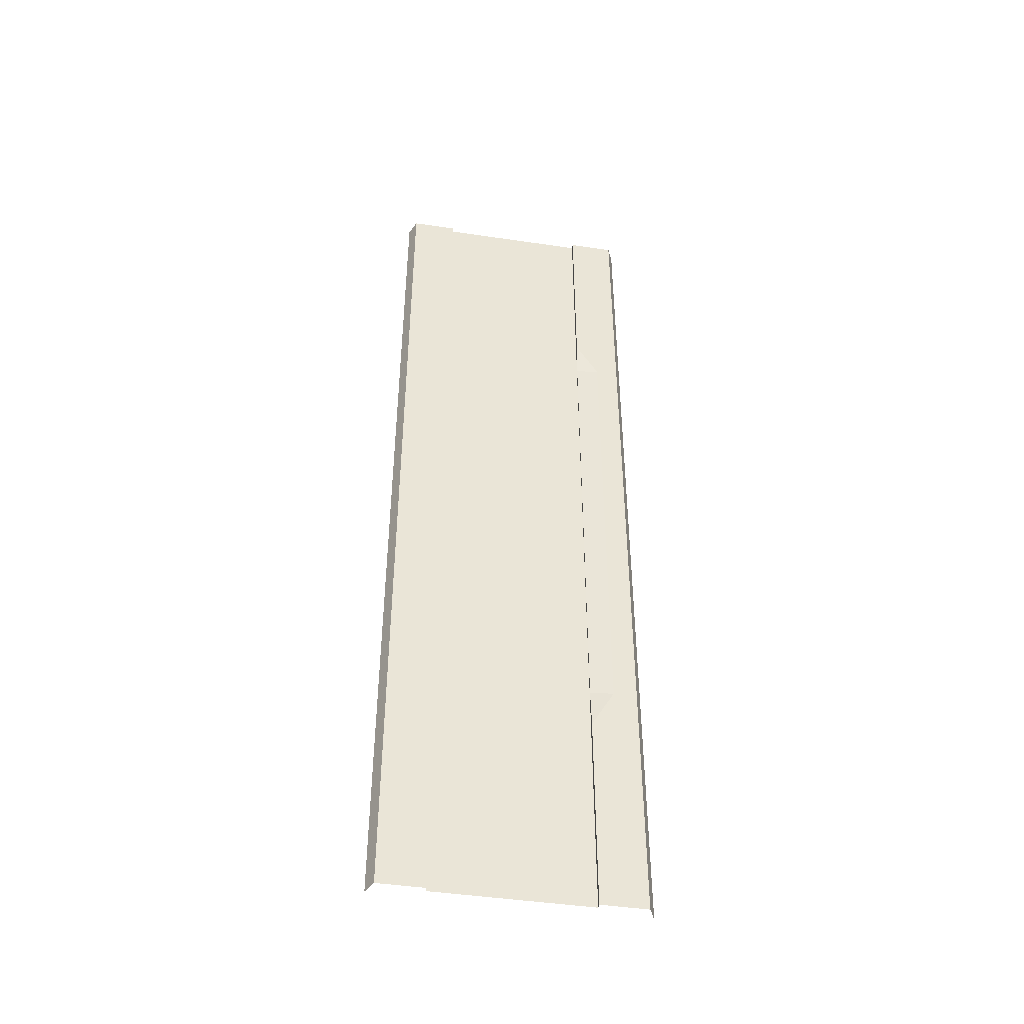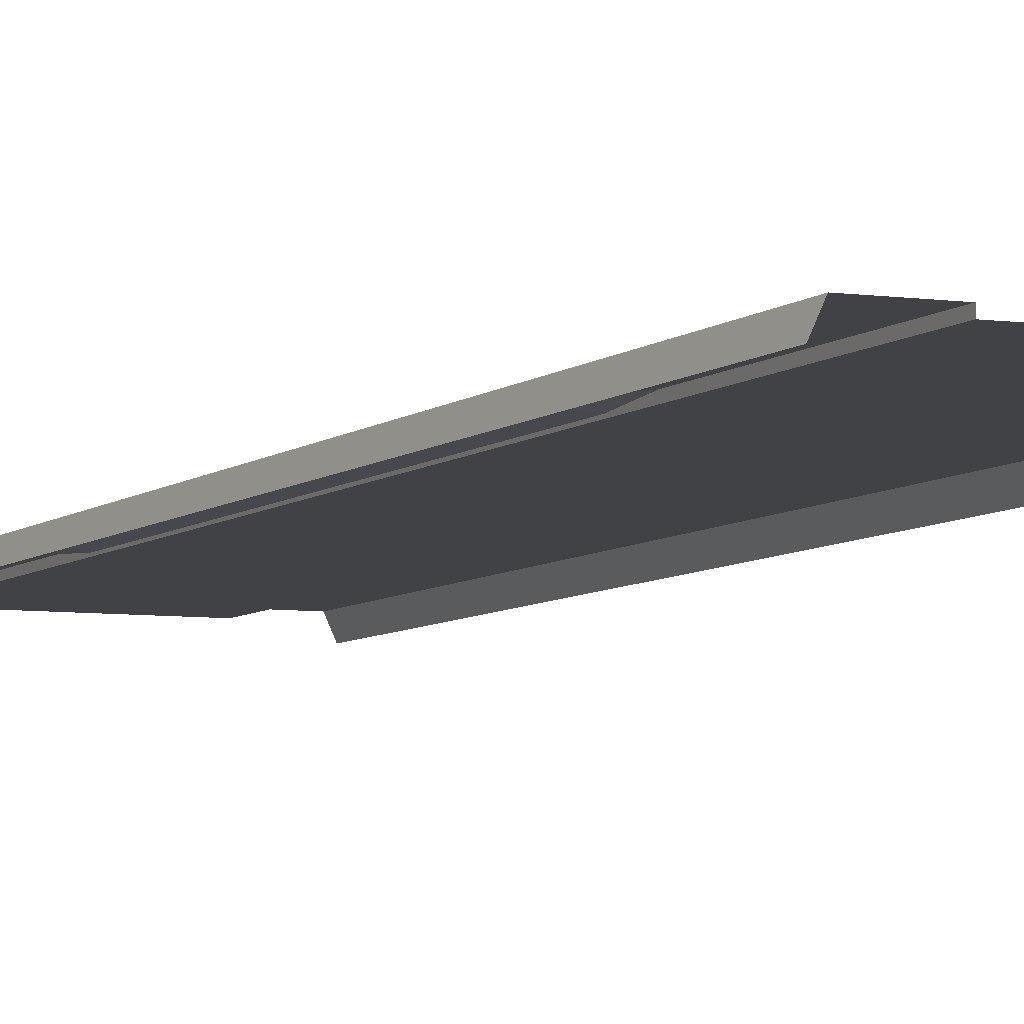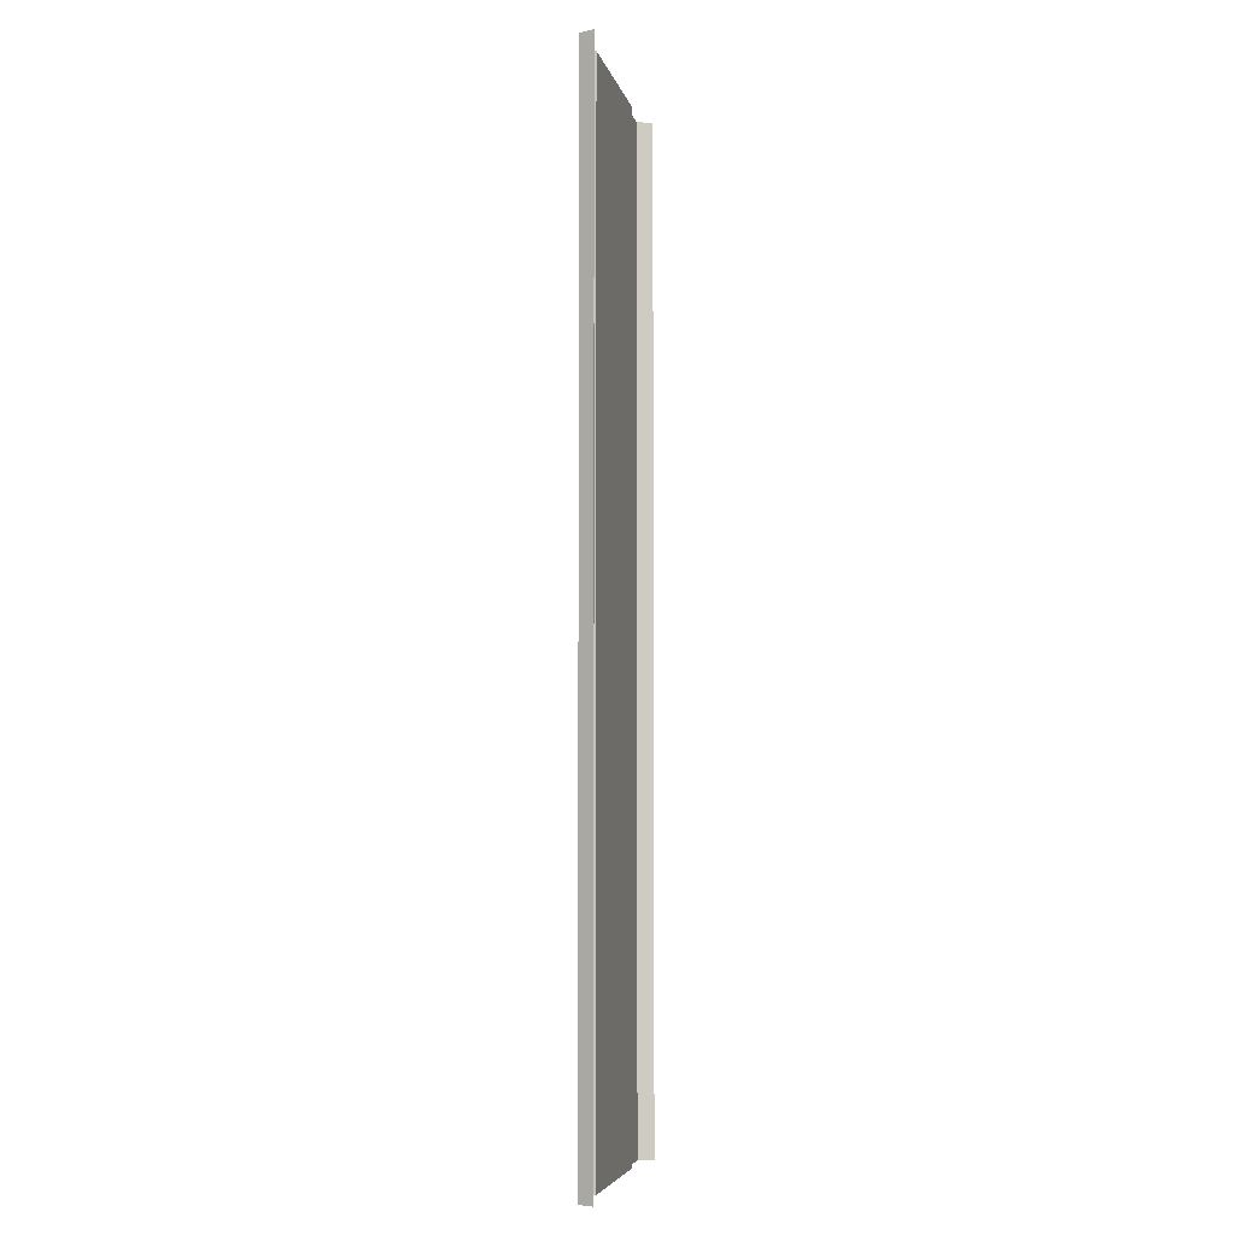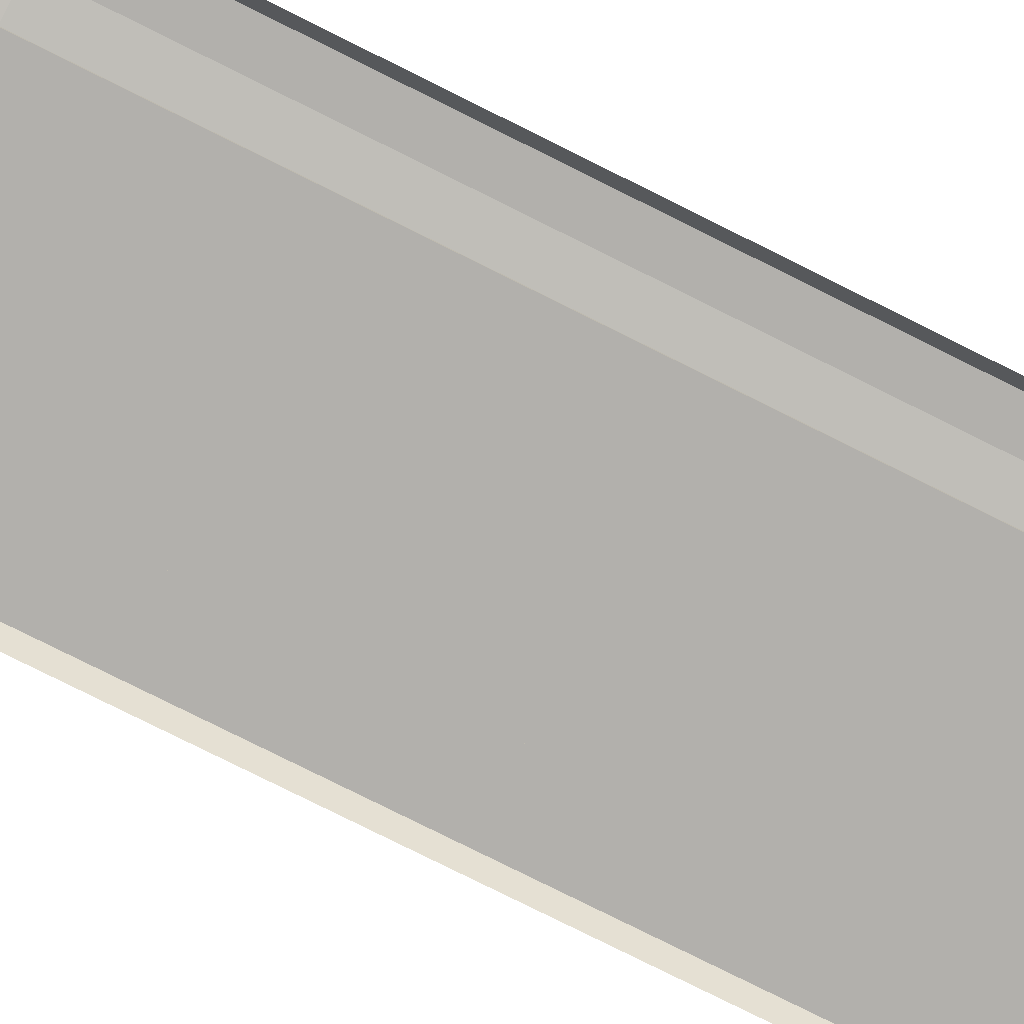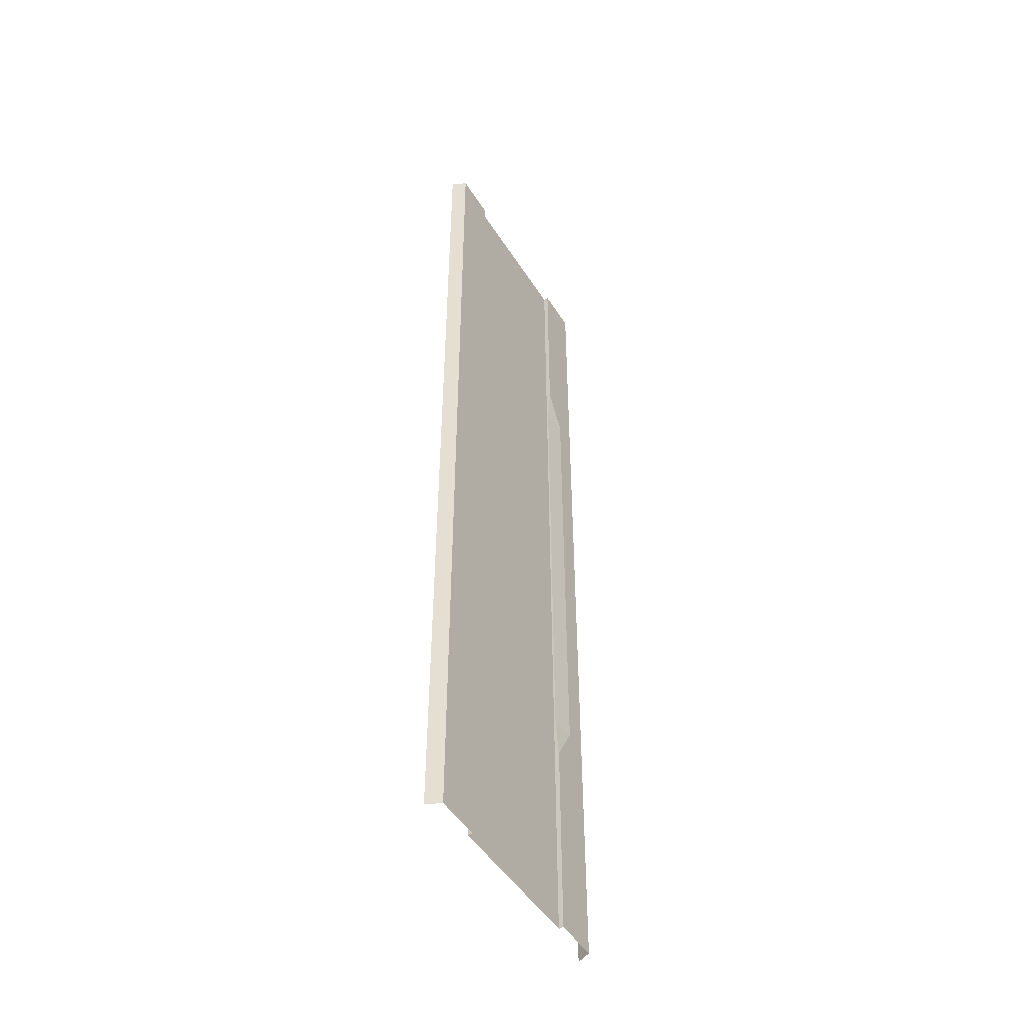
<metadata>
{"format":"obj","ext":"obj","renderer":"f3d","projection":"perspective","resolution":1024,"background":"white","views":[{"elev":-45.9,"azim":170.4,"up":"+Z"},{"elev":-6.1,"azim":-23.9,"up":"+Y"},{"elev":-5.4,"azim":-78.0,"up":"+Z"},{"elev":-78.6,"azim":-116.5,"up":"+Y"},{"elev":-48.8,"azim":121.1,"up":"+Z"}]}
</metadata>
<code>
v -5 -0.3 32
v -5 -0.3 -32
v -5 0.009995 32
v -5 0.009995 -32
v -8 0.009995 32
v -8 0.009995 -32
v -8.44 -0.94 32
v -8.44 -0.94 -32
v 5 -0.3 32
v -0.000823 -0.3 32
v 5 -0.3 -32
v -0.000823 -0.3 -32
v 5 0.009995 32
v 5 0.009995 -32
v 8 0.009995 32
v 8 0.009995 -32
v 8.44 -0.94 32
v 8.44 -0.94 -32
v -5 -0.3 -29.33
v -5 -0.3 -26.67
v -5 -0.3 -24
v -5 -0.3 -21.33
v -5 -0.3 -18.67
v -5 -0.3 -16
v -5 -0.3 -13.33
v -5 -0.3 -10.67
v -5 -0.3 -8
v -5 -0.3 -5.333
v -5 -0.3 -2.667
v -5 -0.3 -2e-06
v -5 -0.3 2.667
v -5 -0.3 5.333
v -5 -0.3 8
v -5 -0.3 10.67
v -5 -0.3 13.33
v -5 -0.3 16
v -5 -0.3 18.67
v -5 -0.3 21.33
v -5 -0.3 24
v -5 -0.3 26.67
v -5 -0.3 29.33
v -5 0.009995 -29.33
v -5 0.009995 -26.67
v -5 0.009995 -24
v -5 0.009995 -21.33
v -5 0.009995 -18.67
v -5 -0.19 -16
v -5 -0.19 -13.33
v -5 -0.19 -10.67
v -5 -0.19 -8
v -5 -0.19 -5.333
v -5 -0.19 -2.667
v -5 -0.19 -2e-06
v -5 -0.19 2.667
v -5 -0.19 5.333
v -5 -0.19 8
v -5 -0.19 10.67
v -5 -0.19 13.33
v -5 -0.19 16
v -5 0.009995 18.67
v -5 0.009995 21.33
v -5 0.009995 24
v -5 0.009995 26.67
v -5 0.009995 29.33
v -8 0.009995 -29.33
v -8 0.009995 -26.67
v -8 0.009995 -24
v -8 0.009995 -21.33
v -8 0.009995 -18.67
v -8 0.009995 -16
v -8 0.009995 -13.33
v -8 0.009995 -10.67
v -8 0.009995 -8
v -8 0.009995 -5.333
v -8 0.009995 -2.667
v -8 0.009995 -2e-06
v -8 0.009995 2.667
v -8 0.009995 5.333
v -8 0.009995 8
v -8 0.009995 10.67
v -8 0.009995 13.33
v -8 0.009995 16
v -8 0.009995 18.67
v -8 0.009995 21.33
v -8 0.009995 24
v -8 0.009995 26.67
v -8 0.009995 29.33
v -8.44 -0.94 -29.33
v -8.44 -0.94 -26.67
v -8.44 -0.94 -24
v -8.44 -0.94 -21.33
v -8.44 -0.94 -18.67
v -8.44 -0.94 -16
v -8.44 -0.94 -13.33
v -8.44 -0.94 -10.67
v -8.44 -0.94 -8
v -8.44 -0.94 -5.333
v -8.44 -0.94 -2.667
v -8.44 -0.94 -2e-06
v -8.44 -0.94 2.667
v -8.44 -0.94 5.333
v -8.44 -0.94 8
v -8.44 -0.94 10.67
v -8.44 -0.94 13.33
v -8.44 -0.94 16
v -8.44 -0.94 18.67
v -8.44 -0.94 21.33
v -8.44 -0.94 24
v -8.44 -0.94 26.67
v -8.44 -0.94 29.33
v 5 -0.3 -29.33
v 5 -0.3 -26.67
v 5 -0.3 -24
v 5 -0.3 -21.33
v 5 -0.3 -18.67
v 5 -0.3 -16
v 5 -0.3 -13.33
v 5 -0.3 -10.67
v 5 -0.3 -8
v 5 -0.3 -5.333
v 5 -0.3 -2.667
v 5 -0.3 -2e-06
v 5 -0.3 2.667
v 5 -0.3 5.333
v 5 -0.3 8
v 5 -0.3 10.67
v 5 -0.3 13.33
v 5 -0.3 16
v 5 -0.3 18.67
v 5 -0.3 21.33
v 5 -0.3 24
v 5 -0.3 26.67
v 5 -0.3 29.33
v -0.000823 -0.3 29.33
v -0.000823 -0.3 26.67
v -0.000823 -0.3 24
v -0.000823 -0.3 21.33
v -0.000823 -0.3 18.67
v -0.000823 -0.3 16
v -0.000823 -0.3 13.33
v -0.000823 -0.3 10.67
v -0.000823 -0.3 8
v -0.000823 -0.3 5.333
v -0.000823 -0.3 2.667
v -0.000823 -0.3 2e-06
v -0.000823 -0.3 -2.667
v -0.000823 -0.3 -5.333
v -0.000823 -0.3 -8
v -0.000823 -0.3 -10.67
v -0.000823 -0.3 -13.33
v -0.000823 -0.3 -16
v -0.000823 -0.3 -18.67
v -0.000823 -0.3 -21.33
v -0.000823 -0.3 -24
v -0.000823 -0.3 -26.67
v -0.000823 -0.3 -29.33
v 5 0.009995 -29.33
v 5 0.009995 -26.67
v 5 0.009995 -24
v 5 0.009995 -21.33
v 5 0.009995 -18.67
v 5 0.009995 -16
v 5 0.009995 -13.33
v 5 0.009995 -10.67
v 5 0.009995 -8
v 5 0.009995 -5.333
v 5 0.009995 -2.667
v 5 0.009995 -2e-06
v 5 0.009995 2.667
v 5 0.009995 5.333
v 5 0.009995 8
v 5 0.009995 10.67
v 5 0.009995 13.33
v 5 0.009995 16
v 5 0.009995 18.67
v 5 0.009995 21.33
v 5 0.009995 24
v 5 0.009995 26.67
v 5 0.009995 29.33
v 8 0.009995 -29.33
v 8 0.009995 -26.67
v 8 0.009995 -24
v 8 0.009995 -21.33
v 8 0.009995 -18.67
v 8 0.009995 -16
v 8 0.009995 -13.33
v 8 0.009995 -10.67
v 8 0.009995 -8
v 8 0.009995 -5.333
v 8 0.009995 -2.667
v 8 0.009995 -2e-06
v 8 0.009995 2.667
v 8 0.009995 5.333
v 8 0.009995 8
v 8 0.009995 10.67
v 8 0.009995 13.33
v 8 0.009995 16
v 8 0.009995 18.67
v 8 0.009995 21.33
v 8 0.009995 24
v 8 0.009995 26.67
v 8 0.009995 29.33
v 8.44 -0.94 -29.33
v 8.44 -0.94 -26.67
v 8.44 -0.94 -24
v 8.44 -0.94 -21.33
v 8.44 -0.94 -18.67
v 8.44 -0.94 -16
v 8.44 -0.94 -13.33
v 8.44 -0.94 -10.67
v 8.44 -0.94 -8
v 8.44 -0.94 -5.333
v 8.44 -0.94 -2.667
v 8.44 -0.94 -2e-06
v 8.44 -0.94 2.667
v 8.44 -0.94 5.333
v 8.44 -0.94 8
v 8.44 -0.94 10.67
v 8.44 -0.94 13.33
v 8.44 -0.94 16
v 8.44 -0.94 18.67
v 8.44 -0.94 21.33
v 8.44 -0.94 24
v 8.44 -0.94 26.67
v 8.44 -0.94 29.33
v -6.5 0.009995 -2.667
v -6.5 0.009995 -5.333
v -6.5 0.009995 -8
v -6.5 0.009995 -10.67
v -6.5 0.009995 -13.33
v -6.5 0.009995 -16
v -6.5 0.009995 -18.67
v -6.5 0.009995 18.67
v -6.5 0.009995 16
v -6.5 0.009995 13.33
v -6.5 0.009995 10.67
v -6.5 0.009995 8
v -6.5 0.009995 5.333
v -6.5 0.009995 2.667
v -6.5 0.009995 -2e-06
g
f 1 134 41
f 237 78 79
f 15 225 202
f 48 231 230
f 132 136 135
f 65 8 88
f 186 208 185
f 192 214 191
f 202 224 201
f 201 223 200
f 179 201 178
f 199 221 198
f 198 220 197
f 197 219 196
f 176 198 175
f 3 87 5
f 194 216 193
f 193 215 192
f 172 194 171
f 191 213 190
f 190 212 189
f 189 211 188
f 188 210 187
f 187 209 186
f 180 18 16
f 185 207 184
f 184 206 183
f 183 205 182
f 182 204 181
f 181 203 180
f 196 218 195
f 200 222 199
f 168 190 167
f 13 202 179
f 178 200 177
f 174 196 173
f 171 193 170
f 167 189 166
f 120 165 119
f 163 185 162
f 22 44 45
f 175 197 174
f 173 195 172
f 233 82 83
f 234 60 59
f 166 188 165
f 162 184 161
f 111 14 11
f 161 183 160
f 160 182 159
f 159 181 158
f 158 180 157
f 165 187 164
f 9 179 133
f 133 178 132
f 132 177 131
f 131 176 130
f 130 175 129
f 129 174 128
f 128 173 127
f 127 172 126
f 126 171 125
f 125 170 124
f 124 169 123
f 123 168 122
f 122 167 121
f 121 166 120
f 164 186 163
f 119 164 118
f 118 163 117
f 117 162 116
f 116 161 115
f 115 160 114
f 114 159 113
f 113 158 112
f 112 157 111
f 228 72 73
f 20 156 19
f 22 154 21
f 131 137 136
f 29 147 28
f 28 148 27
f 127 141 140
f 30 146 29
f 129 139 138
f 35 141 34
f 128 140 139
f 59 37 36
f 123 145 144
f 124 144 143
f 126 142 141
f 120 148 147
f 118 150 149
f 38 138 37
f 125 143 142
f 116 152 151
f 115 153 152
f 112 156 155
f 133 135 134
f 87 109 110
f 86 108 109
f 85 107 108
f 84 106 107
f 83 105 106
f 82 104 105
f 81 103 104
f 80 102 103
f 79 101 102
f 78 100 101
f 77 99 100
f 76 98 99
f 75 97 98
f 74 96 97
f 73 95 96
f 72 94 95
f 71 93 94
f 70 92 93
f 69 91 92
f 111 12 156
f 67 89 90
f 66 88 89
f 63 85 86
f 34 56 57
f 15 17 225
f 64 86 87
f 36 58 59
f 237 238 78
f 58 236 235
f 57 237 236
f 56 238 237
f 55 239 238
f 54 240 239
f 53 226 240
f 52 227 226
f 51 228 227
f 50 229 228
f 49 230 229
f 19 12 2
f 192 168 169
f 43 65 66
f 131 177 176
f 19 4 42
f 67 45 44
f 1 64 3
f 41 63 64
f 39 61 62
f 38 60 61
f 195 217 194
f 240 75 76
f 47 23 46
f 59 235 234
f 62 84 85
f 35 57 58
f 157 16 14
f 33 55 56
f 32 54 55
f 31 53 54
f 30 52 53
f 29 51 52
f 28 50 51
f 27 49 50
f 26 48 49
f 231 46 232
f 25 47 48
f 23 45 46
f 42 6 65
f 21 43 44
f 41 135 40
f 113 155 154
f 21 155 20
f 117 151 150
f 37 139 36
f 36 140 35
f 34 142 33
f 121 147 146
f 33 143 32
f 24 152 23
f 122 146 145
f 31 145 30
f 32 144 31
f 27 149 26
f 26 150 25
f 130 138 137
f 25 151 24
f 23 153 22
f 119 149 148
f 114 154 153
f 40 136 39
f 39 137 38
f 9 134 10
f 20 42 43
f 231 69 70
f 229 230 71
f 170 192 169
f 68 90 91
f 234 81 82
f 227 73 74
f 235 80 81
f 236 79 80
f 177 199 176
f 44 66 67
f 226 74 75
f 230 70 71
f 229 71 72
f 238 77 78
f 239 76 77
f 5 110 7
f 61 60 233
f 235 236 80
f 227 228 73
f 160 183 182
f 114 113 154
f 119 118 149
f 23 152 153
f 25 150 151
f 130 129 138
f 26 149 150
f 27 148 149
f 32 143 144
f 31 144 145
f 122 121 146
f 24 151 152
f 33 142 143
f 121 120 147
f 34 141 142
f 36 139 140
f 37 138 139
f 117 116 151
f 21 154 155
f 113 112 155
f 41 134 135
f 21 20 43
f 42 4 6
f 23 22 45
f 25 24 47
f 231 47 46
f 26 25 48
f 27 26 49
f 28 27 50
f 29 28 51
f 30 29 52
f 31 30 53
f 32 31 54
f 33 32 55
f 157 180 16
f 35 34 57
f 62 61 84
f 59 58 235
f 47 24 23
f 240 226 75
f 186 209 208
f 38 37 60
f 39 38 61
f 41 40 63
f 1 41 64
f 67 68 45
f 19 2 4
f 43 42 65
f 192 191 168
f 19 156 12
f 49 48 230
f 50 49 229
f 51 50 228
f 52 51 227
f 53 52 226
f 54 53 240
f 55 54 239
f 56 55 238
f 57 56 237
f 58 57 236
f 36 35 58
f 64 63 86
f 34 33 56
f 63 62 85
f 66 65 88
f 67 66 89
f 111 11 12
f 69 68 91
f 70 69 92
f 71 70 93
f 72 71 94
f 73 72 95
f 74 73 96
f 159 182 181
f 234 233 60
f 233 234 82
f 193 216 215
f 172 195 194
f 196 219 218
f 197 220 219
f 200 223 222
f 171 194 193
f 168 191 190
f 201 224 223
f 179 202 201
f 176 199 198
f 167 190 189
f 120 166 165
f 163 186 185
f 22 21 44
f 13 15 202
f 178 201 200
f 174 197 196
f 161 184 183
f 111 157 14
f 116 115 152
f 125 124 143
f 38 137 138
f 118 117 150
f 120 119 148
f 126 125 142
f 124 123 144
f 123 122 145
f 59 60 37
f 128 127 140
f 35 140 141
f 129 128 139
f 30 145 146
f 127 126 141
f 28 147 148
f 29 146 147
f 131 130 137
f 22 153 154
f 20 155 156
f 133 179 178
f 228 229 72
f 112 158 157
f 113 159 158
f 114 160 159
f 1 10 134
f 132 131 136
f 117 163 162
f 118 164 163
f 65 6 8
f 164 187 186
f 121 167 166
f 122 168 167
f 123 169 168
f 124 170 169
f 125 171 170
f 126 172 171
f 127 173 172
f 128 174 173
f 129 175 174
f 130 176 175
f 234 235 81
f 68 67 90
f 170 193 192
f 231 232 69
f 20 19 42
f 9 133 134
f 39 136 137
f 40 135 136
f 40 39 62
f 202 225 224
f 119 165 164
f 116 162 161
f 115 161 160
f 112 111 156
f 133 132 135
f 87 86 109
f 86 85 108
f 85 84 107
f 84 83 106
f 83 82 105
f 82 81 104
f 81 80 103
f 192 215 214
f 80 79 102
f 79 78 101
f 78 77 100
f 77 76 99
f 9 13 179
f 162 185 184
f 158 181 180
f 175 198 197
f 181 204 203
f 182 205 204
f 183 206 205
f 3 64 87
f 184 207 206
f 185 208 207
f 199 222 221
f 198 221 220
f 194 217 216
f 180 203 18
f 187 210 209
f 188 211 210
f 189 212 211
f 190 213 212
f 191 214 213
f 173 196 195
f 165 188 187
f 166 189 188
f 132 178 177
f 76 75 98
f 75 74 97
f 195 218 217
f 236 237 79
f 177 200 199
f 44 43 66
f 226 227 74
f 230 231 70
f 238 239 77
f 239 240 76
f 5 87 110
f 83 84 233
f 84 61 233
f 45 68 232
f 68 69 232
f 115 114 153
f 232 46 45
f 48 47 231
f 40 62 63

</code>
